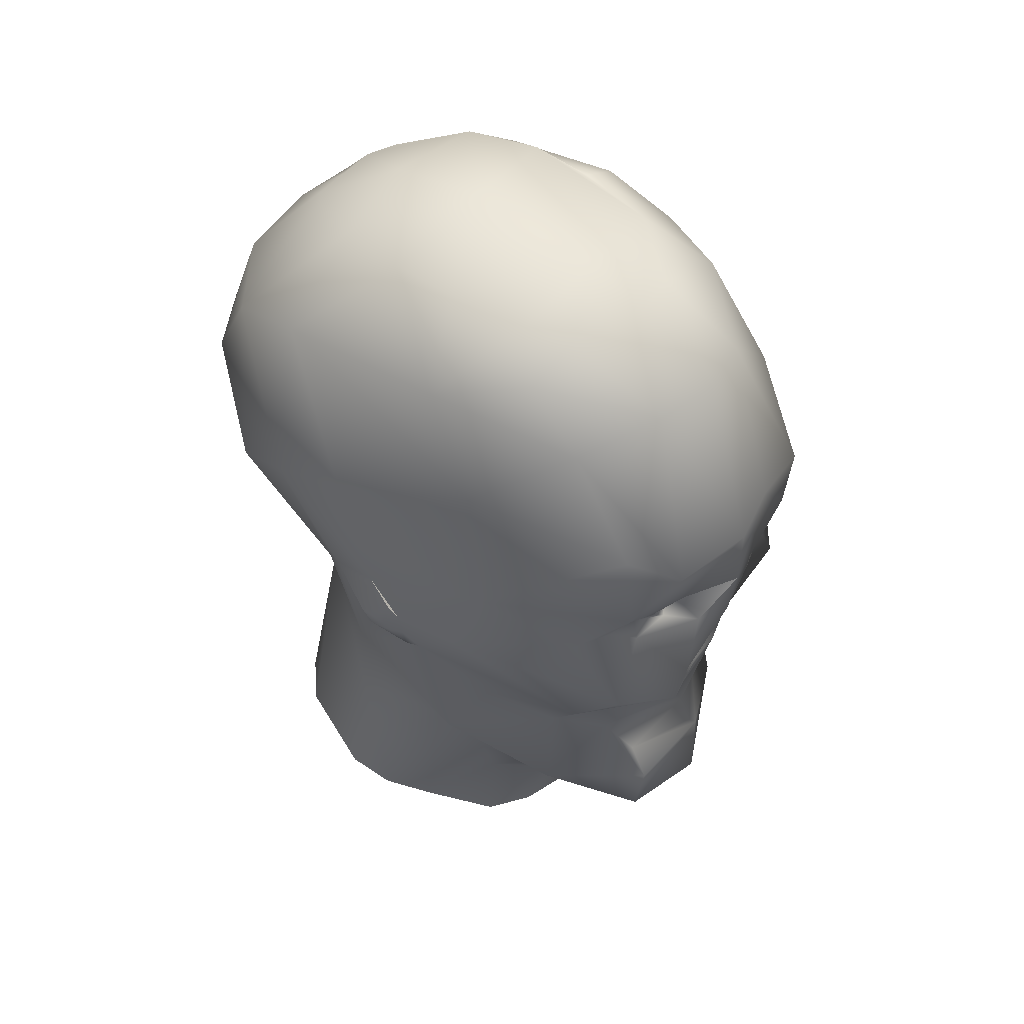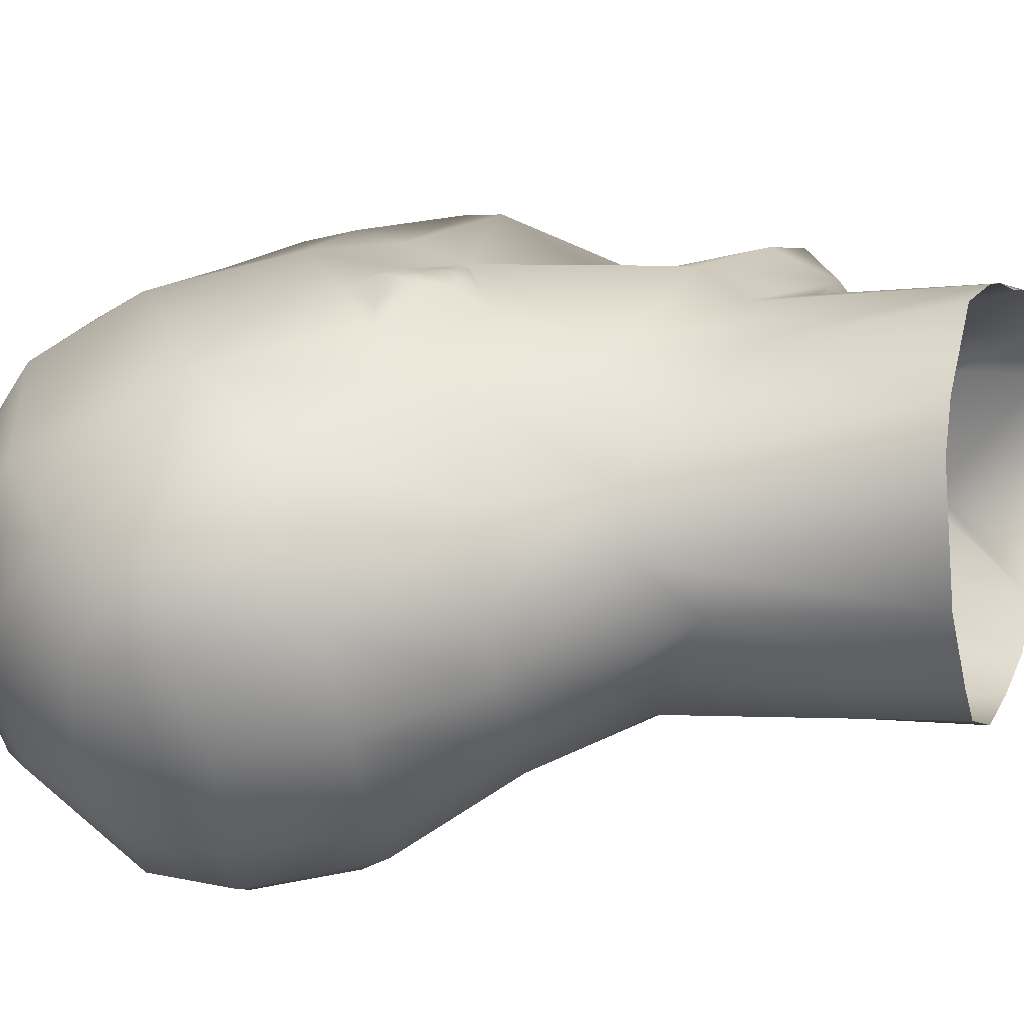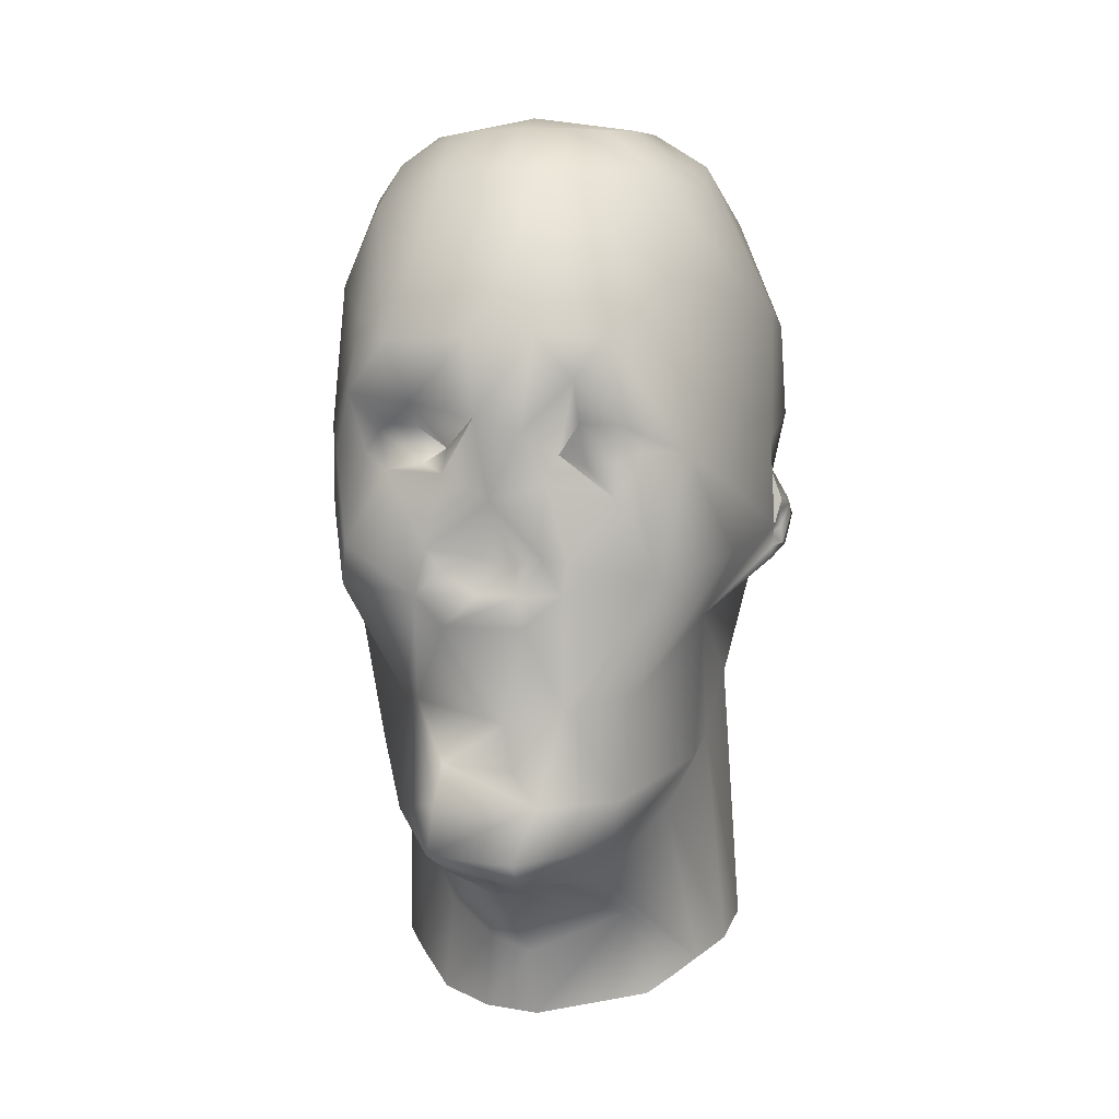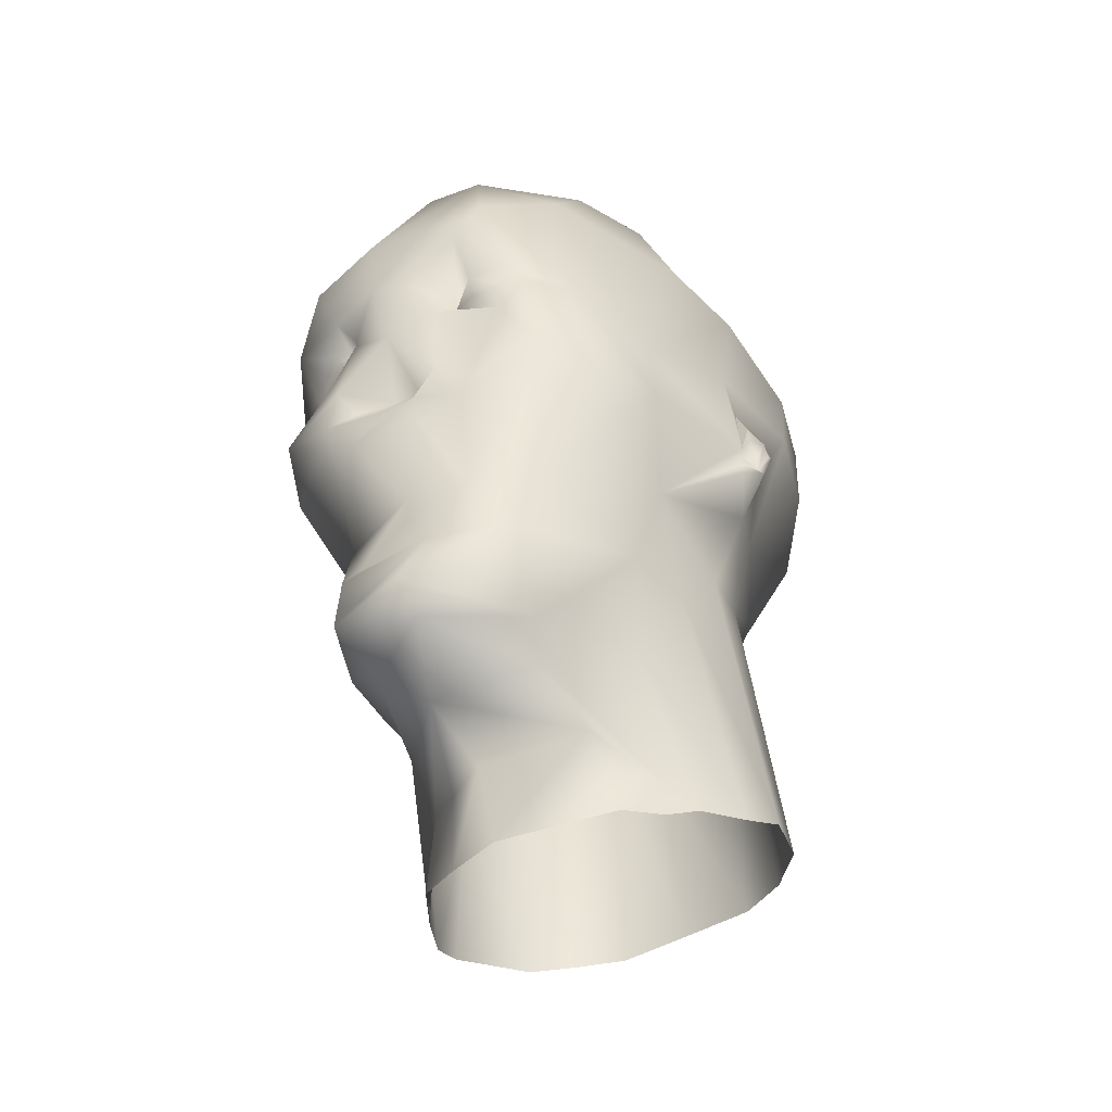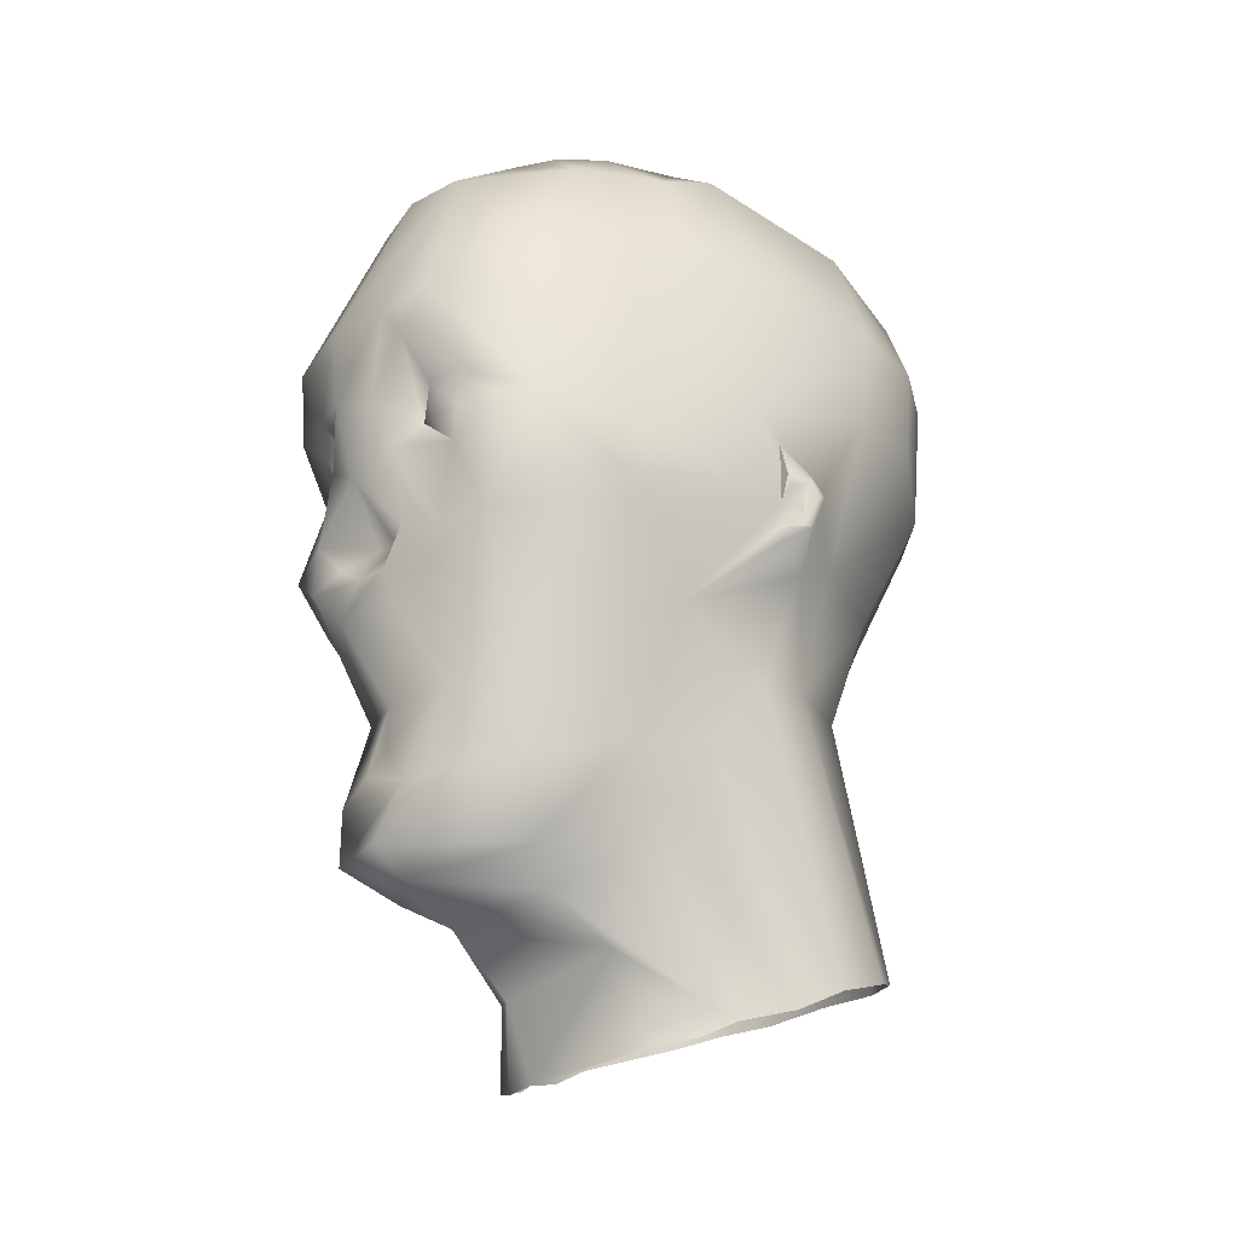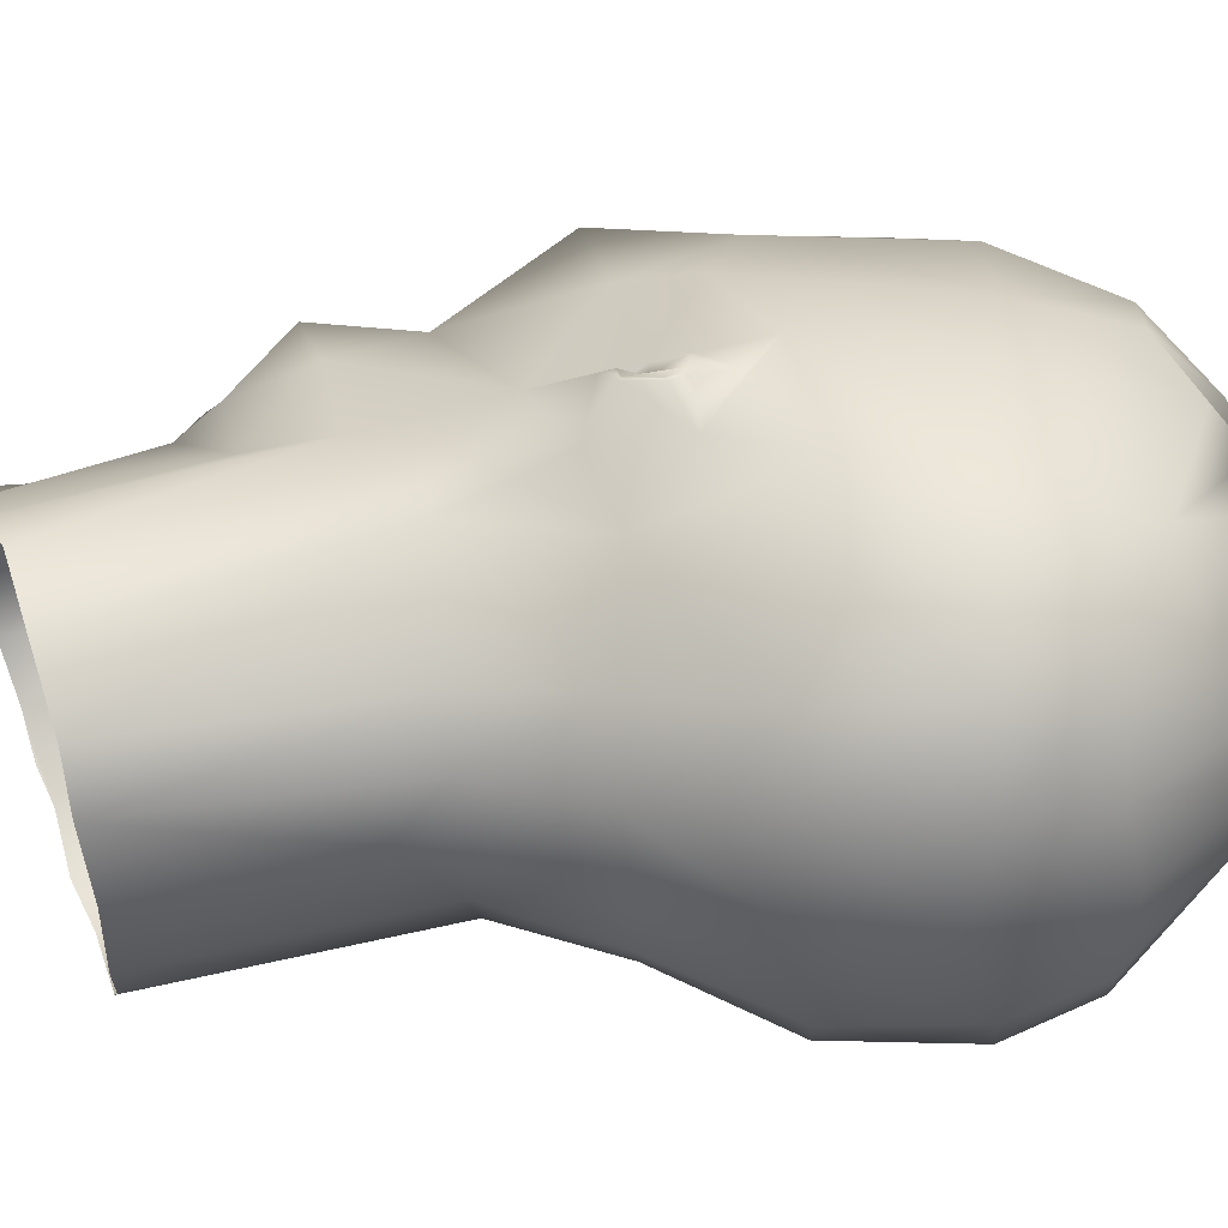
<metadata>
{"format":"obj","ext":"obj","renderer":"f3d","projection":"perspective","resolution":1024,"background":"white","views":[{"elev":49.6,"azim":-52.8,"up":"+Y"},{"elev":-59.5,"azim":-80.5,"up":"+Z"},{"elev":1.1,"azim":10.7,"up":"+Y"},{"elev":-48.3,"azim":33.1,"up":"+Y"},{"elev":-24.1,"azim":51.7,"up":"+Y"},{"elev":-48.0,"azim":93.4,"up":"+Z"}]}
</metadata>
<code>
v  2.728 67.61 2.131
v  2.805 66.76 2.199
v  2.906 67.13 2.174
v  -2.324 61.53 -0.3055
v  -2.723 61.15 0.8681
v  -2.515 63.37 1.048
v  -2.582 60.86 1.455
v  -2.324 63.4 2.417
v  -2.251 60.69 2.094
v  -2.61 64.84 1.199
v  -2.603 63.83 2.874
v  -1.741 64.97 -0.0702
v  -1.864 61.67 -0.7076
v  -1.057 64.9 -0.4662
v  -1.248 61.74 -1.03
v  -0.2927 61.8 -1.097
v  -0.2932 64.28 -0.5272
v  -0.2937 66.43 -1.219
v  -1.143 66.39 -1.092
v  -1.492 67.91 -1.74
v  -0.2937 67.93 -1.854
v  -1.96 66.4 -0.4829
v  -2.684 66.52 0.768
v  -3.154 67.28 1.374
v  -2.994 65.99 1.719
v  -3.083 66.3 2.787
v  -2.206 64.67 3.376
v  -1.887 64.48 4.371
v  -2.538 66.01 5.159
v  -1.34 65.9 6.126
v  -3.058 68.39 -0.3467
v  -2.382 67.92 -1.131
v  -3.395 69.02 0.6552
v  -3.304 67.61 2.131
v  -3.221 67.23 1.956
v  -3.301 67.18 2.418
v  -3.381 66.88 2
v  -3.216 66.4 2.024
v  -3.115 66.25 2.569
v  -3.192 66.58 2.565
v  -3.242 66.95 2.566
v  -3.297 66.72 2.293
v  -3.244 66.54 2.368
v  0.9642 72.14 0.6734
v  0.5106 71.71 -0.313
v  0.2148 71.6 -0.5758
v  1.053 72.04 3.523
v  0.2887 71.95 4.428
v  0.7669 71.96 4.123
v  -0.2937 71.95 4.497
v  -0.2938 72.23 3.65
v  -0.8761 71.95 4.428
v  -1.354 71.96 4.125
v  -1.639 72.04 3.522
v  -1.769 72.15 2.514
v  -0.2939 72.43 1.782
v  -1.786 72.19 1.67
v  -1.551 72.13 0.6741
v  -0.2939 72.18 0.4314
v  -1.098 71.71 -0.313
v  -0.8022 71.6 -0.5758
v  -0.2937 71.6 -0.5747
v  1.2 72.19 1.67
v  -1.046 60.17 3.29
v  -0.294 60.13 3.502
v  -0.2984 61.04 3.875
v  0.8972 61.51 3.275
v  1.136 60.34 2.956
v  1.444 60.5 2.43
v  1.718 60.69 2.094
v  0.6778 61.74 -1.03
v  0.692 62.09 4.032
v  1.405 62.91 2.934
v  2.027 60.86 1.455
v  1.896 63.93 2.523
v  2.165 61.15 0.8682
v  2.074 64.71 1.9
v  1.907 61.44 -0.0198
v  1.981 64.82 1.203
v  1.325 61.67 -0.707
v  1.144 64.97 -0.0674
v  0.4707 64.93 -0.462
v  0.5559 66.39 -1.092
v  0.8827 67.91 -1.74
v  1.763 67.91 -1.131
v  1.373 66.4 -0.4828
v  2.096 66.52 0.768
v  2.408 66.14 1.564
v  1.723 69.91 5.246
v  0.4669 71.22 5.465
v  1.094 69.06 6.25
v  1.985 67.67 5.167
v  2.424 67.28 4.01
v  2.435 66.43 3.908
v  1.92 65.55 3.016
v  2.779 66.47 2.175
v  2.764 66.31 2.143
v  2.924 66.52 1.816
v  2.624 67.17 1.405
v  2.833 68.38 0.7916
v  2.459 68.39 -0.3406
v  3.007 66.93 1.682
v  2.888 66.52 1.913
v  2.746 66.65 2.138
v  2.865 66.76 1.904
v  2.959 67.16 1.842
v  2.992 67.07 1.867
v  2.984 66.9 1.754
v  2.885 66.99 2.104
v  2.789 67.94 2.551
v  0.7569 70.58 -1.442
v  -0.2937 70.78 -1.409
v  -0.2937 69.27 -1.901
v  0.9634 69.53 -1.748
v  1.876 70.63 -0.6559
v  2.148 71.13 0.5348
v  1.181 72.15 2.514
v  2.012 71.27 3.381
v  1.888 71.7 2.426
v  1.828 69.56 -1.232
v  2.436 69.61 -0.466
v  2.75 69.66 0.5257
v  2.762 69.78 2.136
v  2.539 69.86 3.303
v  1.571 71.28 4.37
v  -0.2943 71.22 5.609
v  -1.159 71.21 5.415
v  -2.037 71.61 3.997
v  -2.675 71.3 2.856
v  -2.735 71.13 0.5348
v  -2.463 70.63 -0.6559
v  -1.344 70.58 -1.442
v  -1.55 69.53 -1.748
v  -2.415 69.56 -1.232
v  -0.5455 66.35 5.715
v  -1.175 66.48 6.185
v  -1.04 66.2 5.926
v  -2.327 66.53 5.772
v  -3.156 67.01 3.42
v  -3.033 68.16 3.892
v  -3.425 69.45 1.79
v  -2.158 70.92 4.8
v  -2.937 70.03 3.667
v  -2.163 69.44 5.677
v  -1.693 69.08 6.252
v  -2.271 68.45 5.848
v  -2.138 67.72 5.454
v  -2.619 67.71 5.162
v  -1.906 67.98 5.678
v  -1.81 67.48 5.686
v  0.2231 69.13 6.314
v  -0.5856 69.09 6.498
v  -1.395 68.3 6.117
v  -1.723 68.05 5.852
v  -1.302 67.55 5.782
v  -0.9642 67.41 6.165
v  -0.3507 67.07 6.251
v  -0.1434 66.25 5.697
v  -0.5705 65.89 5.968
v  -1.033 67.75 5.617
v  -1.385 68.02 5.75
v  -0.5115 68.09 6.444
v  1.219 67.55 5.837
v  0.8026 67.51 5.937
v  1.178 67.09 5.845
v  0.4406 67.65 5.778
v  0.7214 68.03 5.912
v  0.0507 67.91 6.295
v  0.7253 68.54 6.338
v  0.258 66.34 5.927
v  0.5108 66.28 5.554
v  0.3401 67.27 6.132
v  -0.0682 65.87 5.946
v  -0.0225 65.47 5.844
v  0.4618 65.89 5.654
v  1.74 66.06 5.772
v  1.496 67.71 5.616
v  1.241 68 5.865
v  1.251 64.58 4.848
v  0.4307 64.43 5.327
v  1.129 63.27 5.28
v  -0.2909 64.25 5.637
v  -1.159 63.7 5.365
v  0.1435 63.21 5.708
v  -0.166 63.67 5.747
v  -0.143 62.49 5.877
v  0.8843 62.55 4.378
v  1.885 63.69 3.653
v  -0.1225 62.14 5.489
v  -1.317 62.56 5.59
v  -1.203 63.22 5.651
v  -1.558 64.53 5.083
v  -0.9984 65.51 5.946
v  -0.6681 61.89 4.414
v  -1.218 62.24 4.789
v  -1.994 62.99 4.344
v  -1.591 61.56 2.957
v  -0.9394 61.18 3.483
v  -1.963 62.61 3.052
v  -1.972 60.5 2.43
v  -1.686 60.34 2.954
g smdimport
f 1 2 3
f 4 5 6
f 7 6 5
f 7 8 6
f 8 7 9
f 10 8 11
f 8 10 6
f 12 6 10
f 12 4 6
f 12 13 4
f 13 12 14
f 13 14 15
f 16 15 14
f 16 14 17
f 14 18 17
f 14 19 18
f 12 19 14
f 20 21 18
f 20 18 19
f 22 20 19
f 12 22 19
f 23 22 12
f 23 12 10
f 10 24 23
f 10 25 24
f 25 10 26
f 26 10 11
f 11 27 26
f 28 27 11
f 29 27 28
f 30 29 28
f 31 32 22
f 31 22 23
f 33 31 23
f 24 33 23
f 33 24 34
f 35 34 24
f 35 36 34
f 37 36 35
f 35 24 37
f 37 24 38
f 25 38 24
f 39 38 25
f 26 39 25
f 39 26 40
f 26 41 40
f 41 42 40
f 36 42 41
f 42 36 37
f 38 39 43
f 38 42 37
f 38 43 42
f 42 43 40
f 40 43 39
f 44 45 46
f 47 48 49
f 47 50 48
f 47 51 50
f 51 52 50
f 53 52 51
f 53 51 54
f 51 55 54
f 51 56 55
f 56 57 55
f 56 58 57
f 56 59 58
f 59 60 58
f 61 60 59
f 59 62 61
f 59 46 62
f 44 46 59
f 56 44 59
f 56 63 44
f 51 47 63
f 51 63 56
f 36 41 34
f 64 65 66
f 67 66 65
f 67 65 68
f 67 68 69
f 67 69 70
f 17 71 16
f 72 67 70
f 72 70 73
f 73 70 74
f 73 74 75
f 76 75 74
f 76 77 75
f 77 76 78
f 77 78 79
f 79 78 80
f 79 80 81
f 71 81 80
f 71 82 81
f 17 82 71
f 17 83 82
f 17 18 83
f 83 18 21
f 83 21 84
f 83 84 85
f 79 81 86
f 82 86 81
f 82 83 86
f 83 85 86
f 87 86 85
f 79 86 87
f 87 88 79
f 89 90 91
f 89 91 92
f 92 93 89
f 92 94 93
f 94 2 93
f 94 95 2
f 95 96 2
f 95 97 96
f 98 96 97
f 88 98 97
f 99 98 88
f 87 99 88
f 87 100 99
f 87 101 100
f 87 85 101
f 98 99 102
f 103 98 102
f 98 103 96
f 104 96 103
f 103 105 104
f 105 2 104
f 1 3 106
f 106 107 108
f 3 107 106
f 3 109 107
f 3 2 109
f 105 109 2
f 107 109 105
f 103 107 105
f 103 108 107
f 103 102 108
f 106 108 102
f 99 106 102
f 1 106 99
f 110 1 99
f 2 1 110
f 2 110 93
f 111 46 45
f 62 46 111
f 62 111 112
f 113 112 111
f 113 111 114
f 114 111 115
f 111 45 115
f 116 115 45
f 116 45 44
f 116 44 63
f 116 63 117
f 117 63 47
f 118 117 47
f 118 119 117
f 116 117 119
f 84 21 113
f 84 113 114
f 84 114 120
f 114 115 120
f 121 120 115
f 121 115 116
f 121 116 122
f 123 122 116
f 123 116 119
f 124 123 119
f 124 119 118
f 124 118 125
f 125 118 47
f 125 47 49
f 125 49 48
f 110 99 100
f 84 120 85
f 101 85 120
f 101 120 121
f 100 101 121
f 100 121 122
f 110 100 122
f 110 122 123
f 93 110 123
f 93 123 124
f 93 124 89
f 124 125 89
f 89 125 90
f 125 48 90
f 126 90 48
f 126 48 50
f 50 127 126
f 50 52 127
f 127 52 53
f 112 61 62
f 127 53 128
f 53 54 128
f 54 129 128
f 54 55 129
f 129 55 57
f 129 57 130
f 57 58 130
f 58 131 130
f 58 60 131
f 131 60 61
f 131 61 132
f 112 132 61
f 133 132 112
f 133 112 113
f 133 113 21
f 133 21 20
f 32 133 20
f 22 32 20
f 26 27 29
f 134 131 132
f 135 136 137
f 136 30 137
f 30 136 138
f 30 138 29
f 138 139 29
f 26 29 139
f 139 41 26
f 140 41 139
f 140 34 41
f 34 140 141
f 33 34 141
f 33 141 130
f 33 130 131
f 33 131 31
f 131 134 31
f 134 32 31
f 32 134 133
f 134 132 133
f 142 143 144
f 144 143 140
f 140 143 141
f 143 130 141
f 143 129 130
f 143 142 129
f 129 142 128
f 142 127 128
f 145 127 142
f 145 142 144
f 145 144 146
f 144 140 146
f 147 148 138
f 139 138 148
f 140 139 148
f 148 146 140
f 146 148 147
f 146 147 149
f 150 149 147
f 138 150 147
f 138 136 150
f 151 91 90
f 152 151 90
f 152 90 126
f 152 126 127
f 152 127 145
f 152 145 153
f 146 153 145
f 153 146 154
f 146 149 154
f 155 154 149
f 155 149 150
f 155 150 156
f 136 156 150
f 156 136 157
f 135 157 136
f 157 135 158
f 159 158 135
f 137 159 135
f 155 160 161
f 161 154 155
f 154 161 153
f 153 161 160
f 153 160 162
f 152 153 162
f 152 162 151
f 160 156 162
f 156 160 155
f 163 164 165
f 166 165 164
f 166 164 167
f 163 167 164
f 168 169 151
f 168 151 162
f 168 162 157
f 162 156 157
f 170 171 172
f 165 172 171
f 166 172 165
f 173 174 175
f 173 175 170
f 175 171 170
f 171 175 176
f 165 171 176
f 177 165 176
f 177 163 165
f 177 178 163
f 163 178 167
f 167 178 169
f 167 169 166
f 166 169 168
f 172 166 168
f 168 157 172
f 170 172 157
f 157 158 170
f 173 170 158
f 173 158 159
f 179 180 181
f 179 176 180
f 180 176 175
f 175 174 180
f 180 174 182
f 183 184 185
f 183 185 182
f 185 180 182
f 184 180 185
f 180 184 181
f 186 181 184
f 186 187 181
f 181 187 188
f 188 179 181
f 179 188 95
f 95 94 179
f 179 94 176
f 92 176 94
f 176 92 177
f 177 92 178
f 92 91 178
f 169 178 91
f 169 91 151
f 88 97 95
f 77 79 88
f 77 88 95
f 95 75 77
f 95 188 75
f 75 188 73
f 188 187 73
f 72 73 187
f 189 72 187
f 186 189 187
f 190 189 186
f 190 186 184
f 190 184 191
f 183 191 184
f 183 192 191
f 182 192 183
f 193 192 182
f 193 182 174
f 193 174 173
f 189 194 72
f 194 189 195
f 190 195 189
f 196 195 190
f 196 190 191
f 192 196 191
f 197 198 194
f 197 194 199
f 199 194 195
f 9 200 201
f 193 173 159
f 30 193 159
f 192 193 30
f 30 28 192
f 192 28 196
f 28 11 196
f 11 195 196
f 11 8 195
f 195 8 199
f 8 9 199
f 9 197 199
f 9 201 197
f 201 198 197
f 201 64 198
f 64 66 198
f 198 66 194
f 194 66 67
f 194 67 72
f 159 137 30
f 96 104 2

</code>
